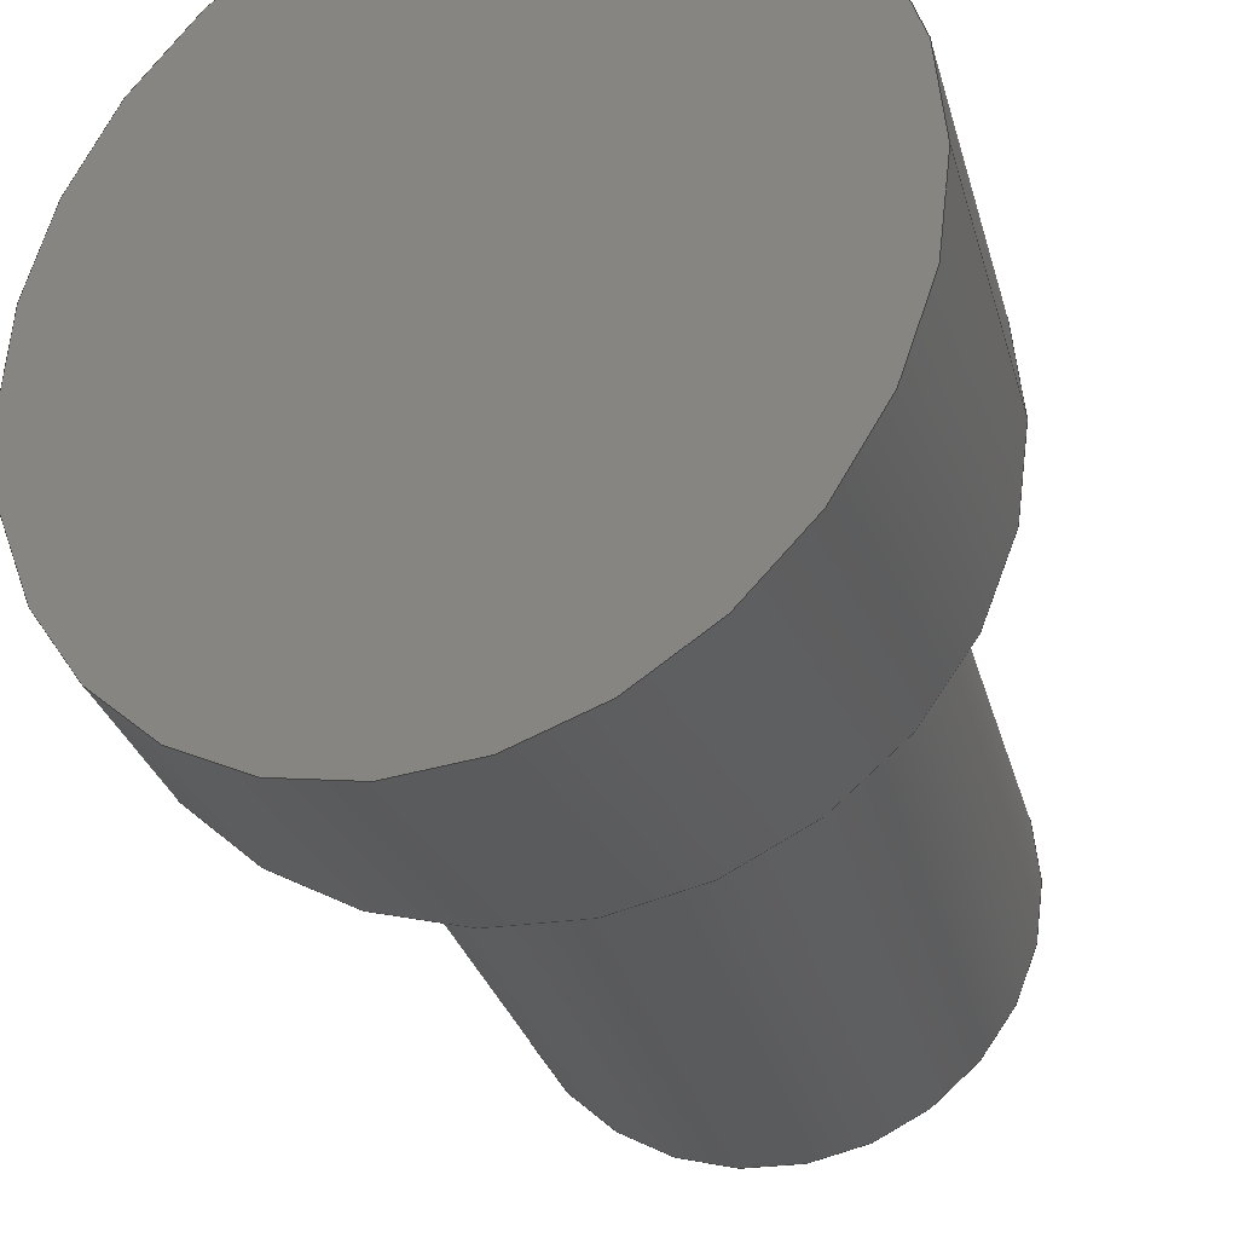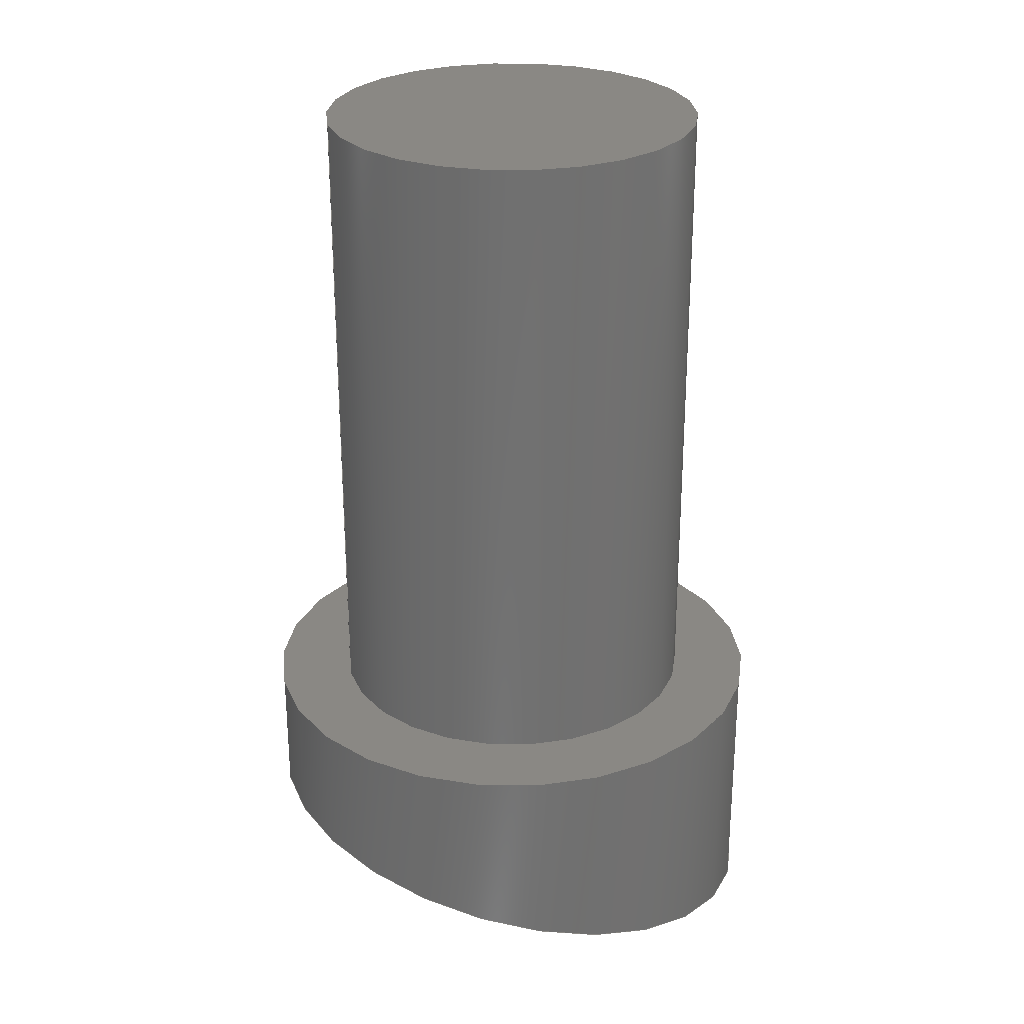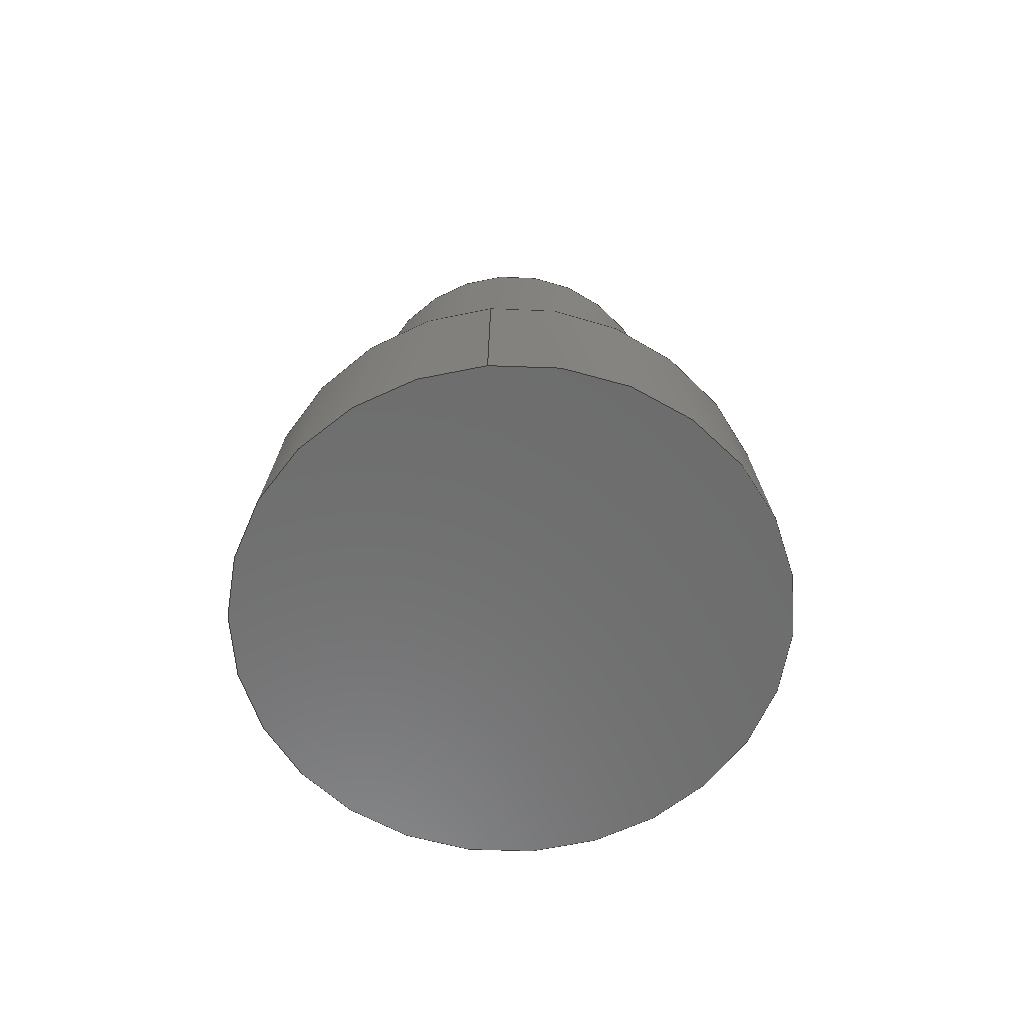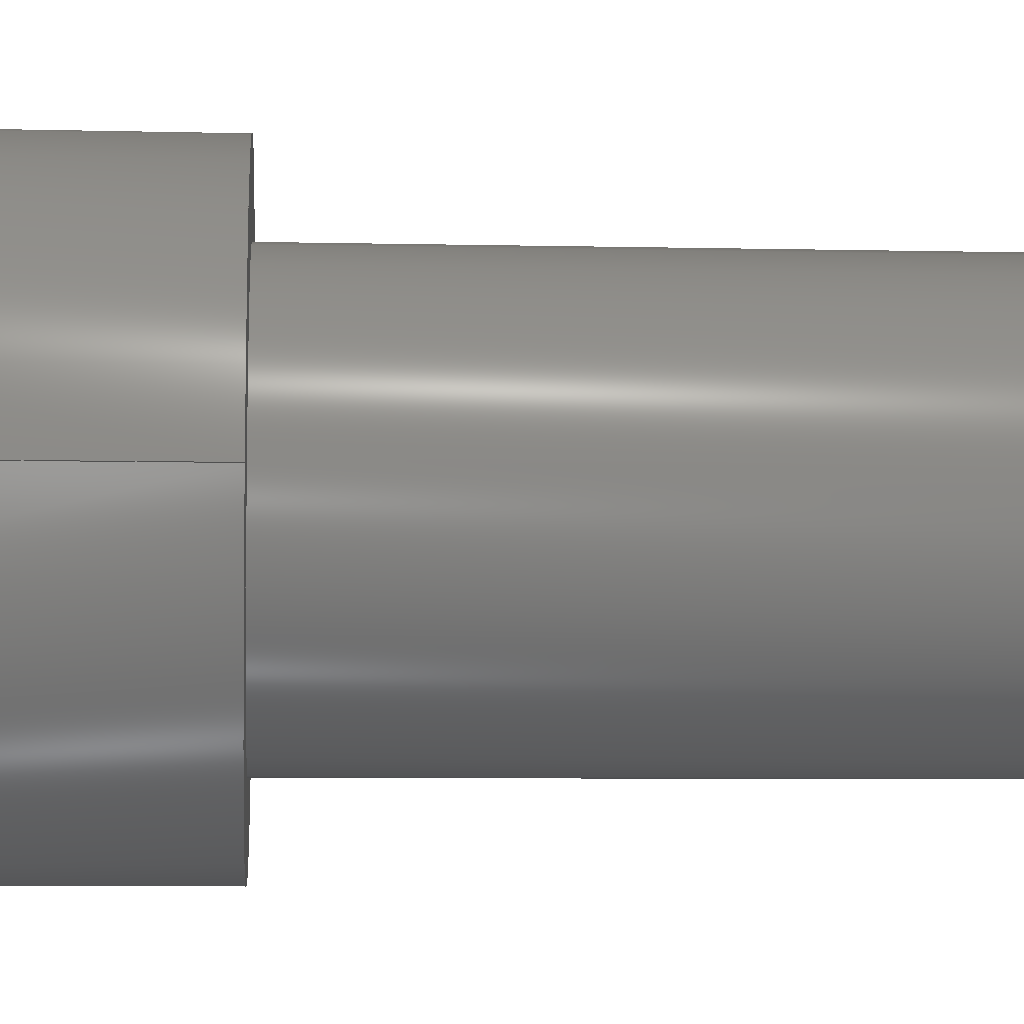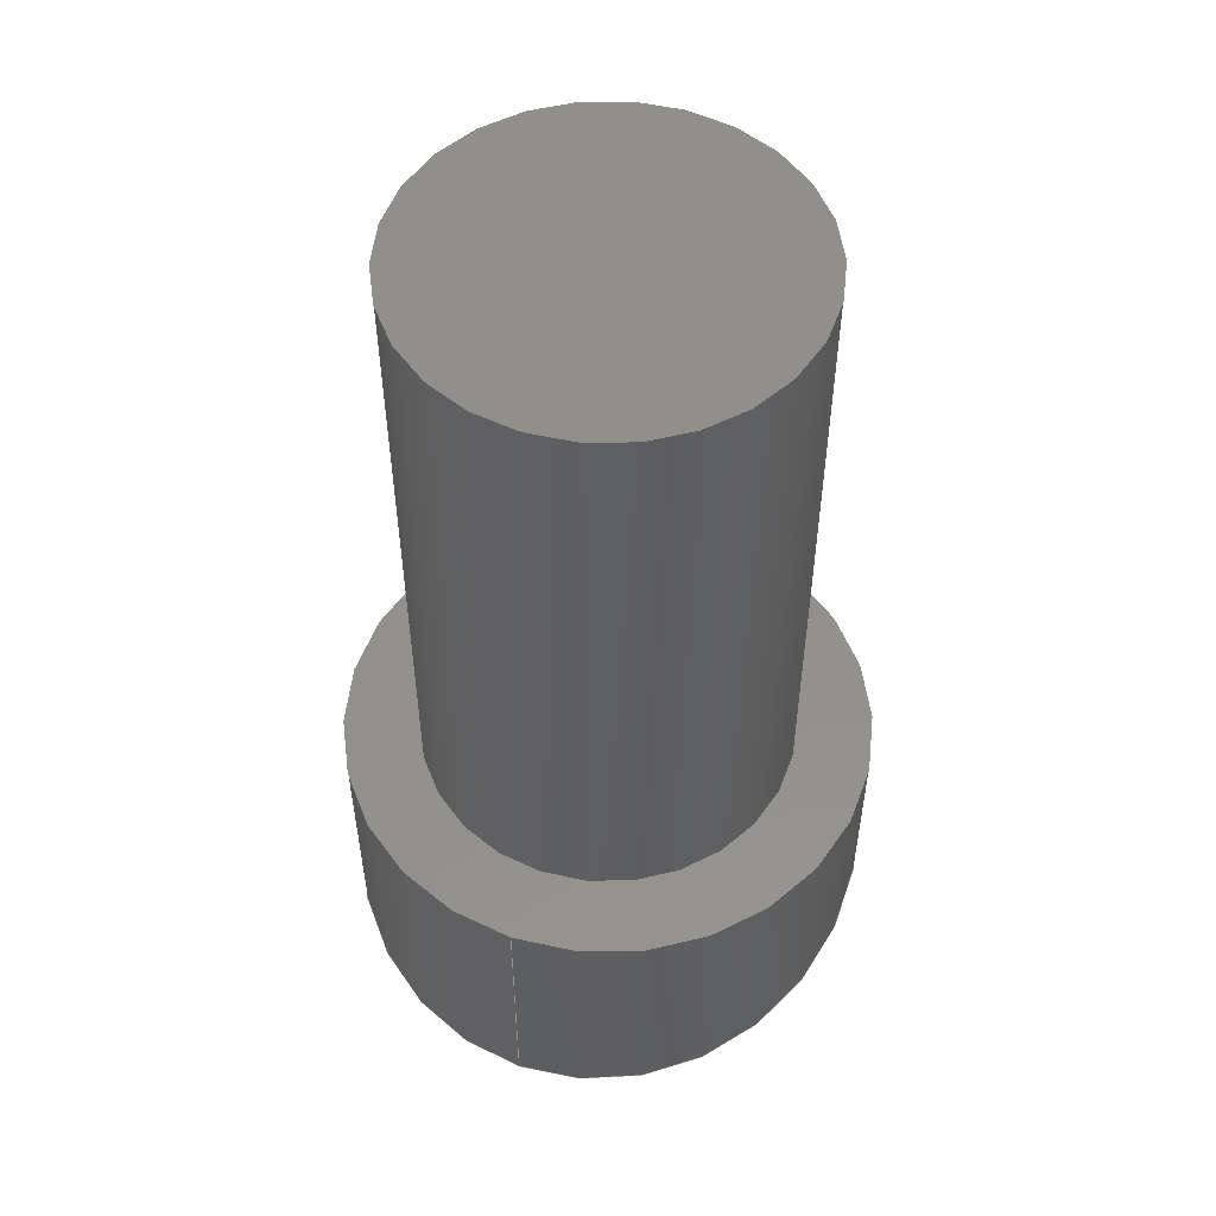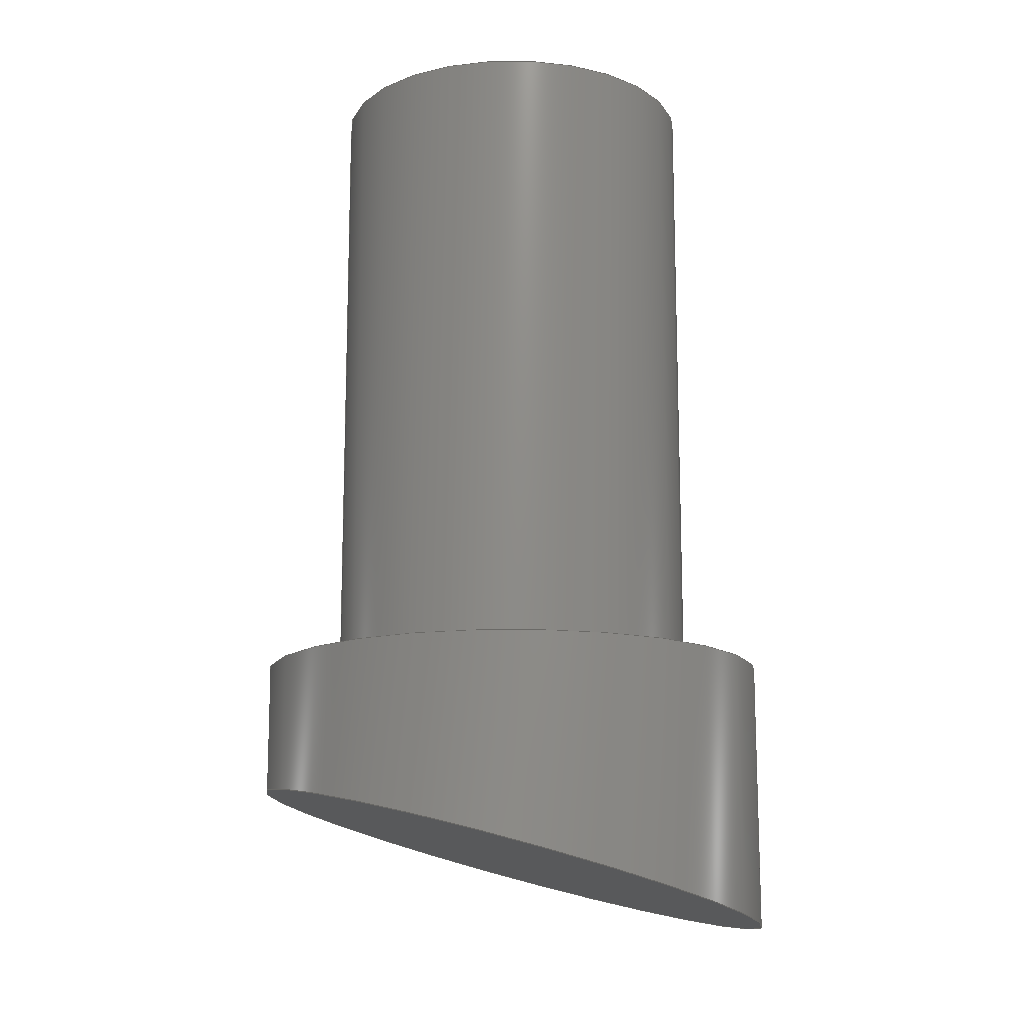
<metadata>
{"format":"step","ext":"step","renderer":"f3d","projection":"perspective","resolution":1024,"background":"white","views":[{"elev":-26.2,"azim":-167.0,"up":"+Y"},{"elev":27.3,"azim":166.9,"up":"+Z"},{"elev":-73.9,"azim":-85.4,"up":"+Z"},{"elev":-6.4,"azim":-94.0,"up":"+Y"},{"elev":53.2,"azim":-69.8,"up":"+Z"},{"elev":-14.3,"azim":-179.4,"up":"+Z"}]}
</metadata>
<code>
ISO-10303-21;
DATA;
#1=MECHANICAL_DESIGN_GEOMETRIC_PRESENTATION_REPRESENTATION('',(#4),#122);
#2=SHAPE_REPRESENTATION_RELATIONSHIP('SRR','None',#129,#3);
#3=ADVANCED_BREP_SHAPE_REPRESENTATION('',(#5),#121);
#4=STYLED_ITEM('',(#138),#5);
#5=MANIFOLD_SOLID_BREP('Body1',#58);
#6=FACE_BOUND('',#20,.T.);
#7=ELLIPSE('',#78,1.708,1.65);
#8=PLANE('',#75);
#9=PLANE('',#79);
#10=PLANE('',#80);
#11=FACE_OUTER_BOUND('',#16,.T.);
#12=FACE_OUTER_BOUND('',#17,.T.);
#13=FACE_OUTER_BOUND('',#18,.T.);
#14=FACE_OUTER_BOUND('',#19,.T.);
#15=FACE_OUTER_BOUND('',#21,.T.);
#16=EDGE_LOOP('',(#39,#40,#41,#42));
#17=EDGE_LOOP('',(#43));
#18=EDGE_LOOP('',(#44,#45,#46,#47));
#19=EDGE_LOOP('',(#48));
#20=EDGE_LOOP('',(#49));
#21=EDGE_LOOP('',(#50));
#22=LINE('',#108,#24);
#23=LINE('',#115,#25);
#24=VECTOR('',#87,1.175);
#25=VECTOR('',#96,1.65);
#26=CIRCLE('',#73,1.175);
#27=CIRCLE('',#74,1.175);
#28=CIRCLE('',#77,1.65);
#29=VERTEX_POINT('',#105);
#30=VERTEX_POINT('',#107);
#31=VERTEX_POINT('',#112);
#32=VERTEX_POINT('',#114);
#33=EDGE_CURVE('',#29,#29,#26,.T.);
#34=EDGE_CURVE('',#29,#30,#22,.T.);
#35=EDGE_CURVE('',#30,#30,#27,.T.);
#36=EDGE_CURVE('',#31,#31,#28,.T.);
#37=EDGE_CURVE('',#31,#32,#23,.T.);
#38=EDGE_CURVE('',#32,#32,#7,.T.);
#39=ORIENTED_EDGE('',*,*,#33,.F.);
#40=ORIENTED_EDGE('',*,*,#34,.T.);
#41=ORIENTED_EDGE('',*,*,#35,.F.);
#42=ORIENTED_EDGE('',*,*,#34,.F.);
#43=ORIENTED_EDGE('',*,*,#33,.T.);
#44=ORIENTED_EDGE('',*,*,#36,.F.);
#45=ORIENTED_EDGE('',*,*,#37,.T.);
#46=ORIENTED_EDGE('',*,*,#38,.T.);
#47=ORIENTED_EDGE('',*,*,#37,.F.);
#48=ORIENTED_EDGE('',*,*,#36,.T.);
#49=ORIENTED_EDGE('',*,*,#35,.T.);
#50=ORIENTED_EDGE('',*,*,#38,.F.);
#51=CYLINDRICAL_SURFACE('',#72,1.175);
#52=CYLINDRICAL_SURFACE('',#76,1.65);
#53=ADVANCED_FACE('',(#11),#51,.T.);
#54=ADVANCED_FACE('',(#12),#8,.T.);
#55=ADVANCED_FACE('',(#13),#52,.T.);
#56=ADVANCED_FACE('',(#14,#6),#9,.T.);
#57=ADVANCED_FACE('',(#15),#10,.F.);
#58=CLOSED_SHELL('',(#53,#54,#55,#56,#57));
#59=DERIVED_UNIT_ELEMENT(#61,1);
#60=DERIVED_UNIT_ELEMENT(#124,-3);
#61=(
MASS_UNIT()
NAMED_UNIT(*)
SI_UNIT(.KILO.,.GRAM.)
);
#62=DERIVED_UNIT((#59,#60));
#63=MEASURE_REPRESENTATION_ITEM('density measure',
POSITIVE_RATIO_MEASURE(7850),#62);
#64=PROPERTY_DEFINITION_REPRESENTATION(#69,#66);
#65=PROPERTY_DEFINITION_REPRESENTATION(#70,#67);
#66=REPRESENTATION('material name',(#68),#121);
#67=REPRESENTATION('density',(#63),#121);
#68=DESCRIPTIVE_REPRESENTATION_ITEM('Steel','Steel');
#69=PROPERTY_DEFINITION('material property','material name',#131);
#70=PROPERTY_DEFINITION('material property','density of part',#131);
#71=AXIS2_PLACEMENT_3D('',#103,#81,#82);
#72=AXIS2_PLACEMENT_3D('',#104,#83,#84);
#73=AXIS2_PLACEMENT_3D('',#106,#85,#86);
#74=AXIS2_PLACEMENT_3D('',#109,#88,#89);
#75=AXIS2_PLACEMENT_3D('',#110,#90,#91);
#76=AXIS2_PLACEMENT_3D('',#111,#92,#93);
#77=AXIS2_PLACEMENT_3D('',#113,#94,#95);
#78=AXIS2_PLACEMENT_3D('',#116,#97,#98);
#79=AXIS2_PLACEMENT_3D('',#117,#99,#100);
#80=AXIS2_PLACEMENT_3D('',#118,#101,#102);
#81=DIRECTION('axis',(0,0,1));
#82=DIRECTION('refdir',(1,0,0));
#83=DIRECTION('center_axis',(0,0,1));
#84=DIRECTION('ref_axis',(-1,0,0));
#85=DIRECTION('center_axis',(0,0,1));
#86=DIRECTION('ref_axis',(-1,0,0));
#87=DIRECTION('',(0,0,-1));
#88=DIRECTION('center_axis',(0,0,-1));
#89=DIRECTION('ref_axis',(-1,0,0));
#90=DIRECTION('center_axis',(0,0,1));
#91=DIRECTION('ref_axis',(-1,0,0));
#92=DIRECTION('center_axis',(0,0,1));
#93=DIRECTION('ref_axis',(1,0,0));
#94=DIRECTION('center_axis',(0,0,1));
#95=DIRECTION('ref_axis',(1,0,0));
#96=DIRECTION('',(0,0,-1));
#97=DIRECTION('center_axis',(-0.2588,0,0.9659));
#98=DIRECTION('ref_axis',(0.9659,0,0.2588));
#99=DIRECTION('center_axis',(0,0,1));
#100=DIRECTION('ref_axis',(1,0,0));
#101=DIRECTION('center_axis',(-0.2588,0,0.9659));
#102=DIRECTION('ref_axis',(0.9659,0,0.2588));
#103=CARTESIAN_POINT('',(0,0,0));
#104=CARTESIAN_POINT('Origin',(0,0,1.25));
#105=CARTESIAN_POINT('',(1.175,1.439e-16,5.25));
#106=CARTESIAN_POINT('Origin',(0,0,5.25));
#107=CARTESIAN_POINT('',(1.175,1.439e-16,1.25));
#108=CARTESIAN_POINT('',(1.175,1.439e-16,1.25));
#109=CARTESIAN_POINT('Origin',(0,0,1.25));
#110=CARTESIAN_POINT('Origin',(0,0,5.25));
#111=CARTESIAN_POINT('Origin',(0,0,0));
#112=CARTESIAN_POINT('',(-1.65,-2.021e-16,1.25));
#113=CARTESIAN_POINT('Origin',(0,0,1.25));
#114=CARTESIAN_POINT('',(-1.65,-2.021e-16,-0.4421));
#115=CARTESIAN_POINT('',(-1.65,-2.021e-16,0));
#116=CARTESIAN_POINT('Origin',(0,0,0));
#117=CARTESIAN_POINT('Origin',(0,0,1.25));
#118=CARTESIAN_POINT('Origin',(0,0,0));
#119=UNCERTAINTY_MEASURE_WITH_UNIT(LENGTH_MEASURE(0.01),#123,
'DISTANCE_ACCURACY_VALUE',
'Maximum model space distance between geometric entities at asserted c
onnectivities');
#120=UNCERTAINTY_MEASURE_WITH_UNIT(LENGTH_MEASURE(0.01),#123,
'DISTANCE_ACCURACY_VALUE',
'Maximum model space distance between geometric entities at asserted c
onnectivities');
#121=(
GEOMETRIC_REPRESENTATION_CONTEXT(3)
GLOBAL_UNCERTAINTY_ASSIGNED_CONTEXT((#119))
GLOBAL_UNIT_ASSIGNED_CONTEXT((#123,#125,#126))
REPRESENTATION_CONTEXT('','3D')
);
#122=(
GEOMETRIC_REPRESENTATION_CONTEXT(3)
GLOBAL_UNCERTAINTY_ASSIGNED_CONTEXT((#120))
GLOBAL_UNIT_ASSIGNED_CONTEXT((#123,#125,#126))
REPRESENTATION_CONTEXT('','3D')
);
#123=(
LENGTH_UNIT()
NAMED_UNIT(*)
SI_UNIT(.MILLI.,.METRE.)
);
#124=(
LENGTH_UNIT()
NAMED_UNIT(*)
SI_UNIT($,.METRE.)
);
#125=(
NAMED_UNIT(*)
PLANE_ANGLE_UNIT()
SI_UNIT($,.RADIAN.)
);
#126=(
NAMED_UNIT(*)
SI_UNIT($,.STERADIAN.)
SOLID_ANGLE_UNIT()
);
#127=SHAPE_DEFINITION_REPRESENTATION(#128,#129);
#128=PRODUCT_DEFINITION_SHAPE('',$,#131);
#129=SHAPE_REPRESENTATION('',(#71),#121);
#130=PRODUCT_DEFINITION_CONTEXT('part definition',#135,'design');
#131=PRODUCT_DEFINITION('pogo pin','pogo pin v1',#132,#130);
#132=PRODUCT_DEFINITION_FORMATION('',$,#137);
#133=PRODUCT_RELATED_PRODUCT_CATEGORY('pogo pin v1','pogo pin v1',(#137));
#134=APPLICATION_PROTOCOL_DEFINITION('international standard',
'automotive_design',2009,#135);
#135=APPLICATION_CONTEXT(
'Core Data for Automotive Mechanical Design Process');
#136=PRODUCT_CONTEXT('part definition',#135,'mechanical');
#137=PRODUCT('pogo pin','pogo pin v1',$,(#136));
#138=PRESENTATION_STYLE_ASSIGNMENT((#139));
#139=SURFACE_STYLE_USAGE(.BOTH.,#140);
#140=SURFACE_SIDE_STYLE('',(#141));
#141=SURFACE_STYLE_FILL_AREA(#142);
#142=FILL_AREA_STYLE('Steel - Satin',(#143));
#143=FILL_AREA_STYLE_COLOUR('Steel - Satin',#144);
#144=COLOUR_RGB('Steel - Satin',0.6275,0.6275,0.6275);
ENDSEC;
END-ISO-10303-21;

</code>
